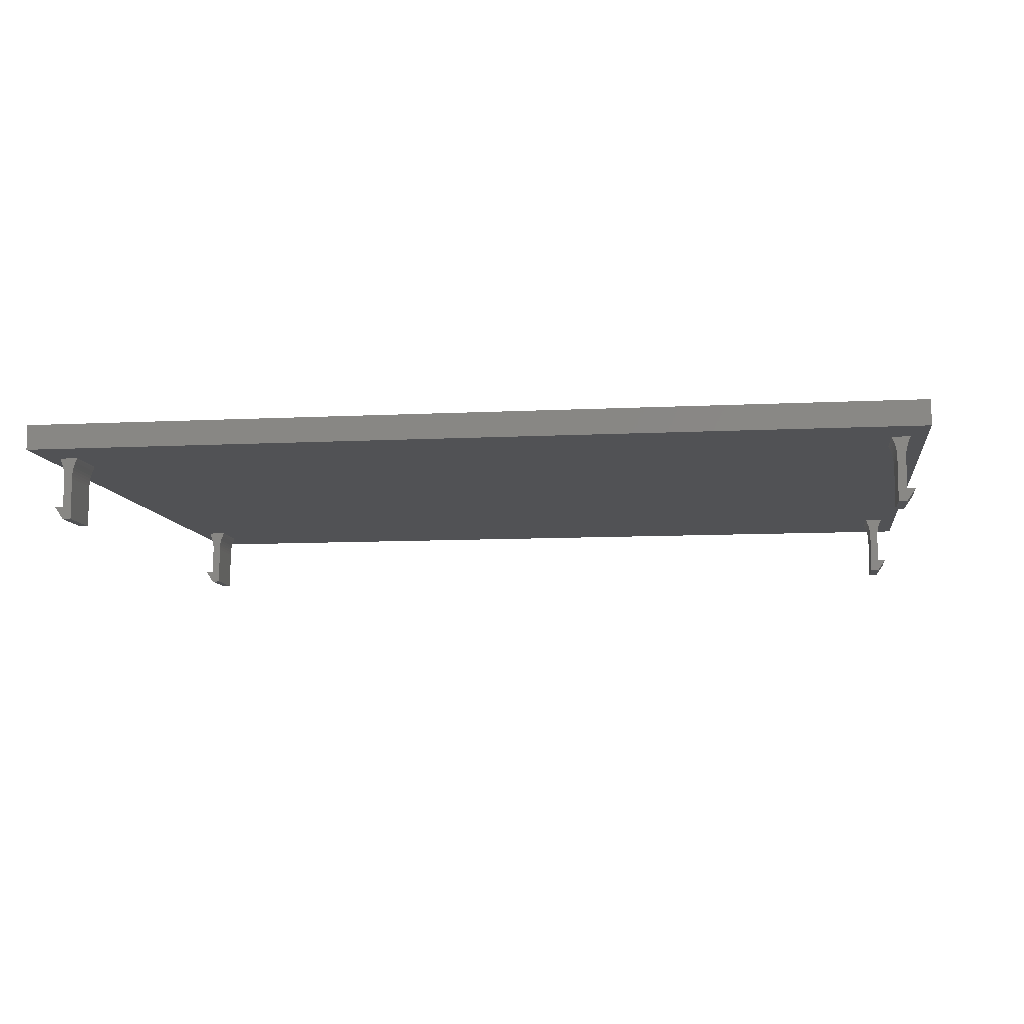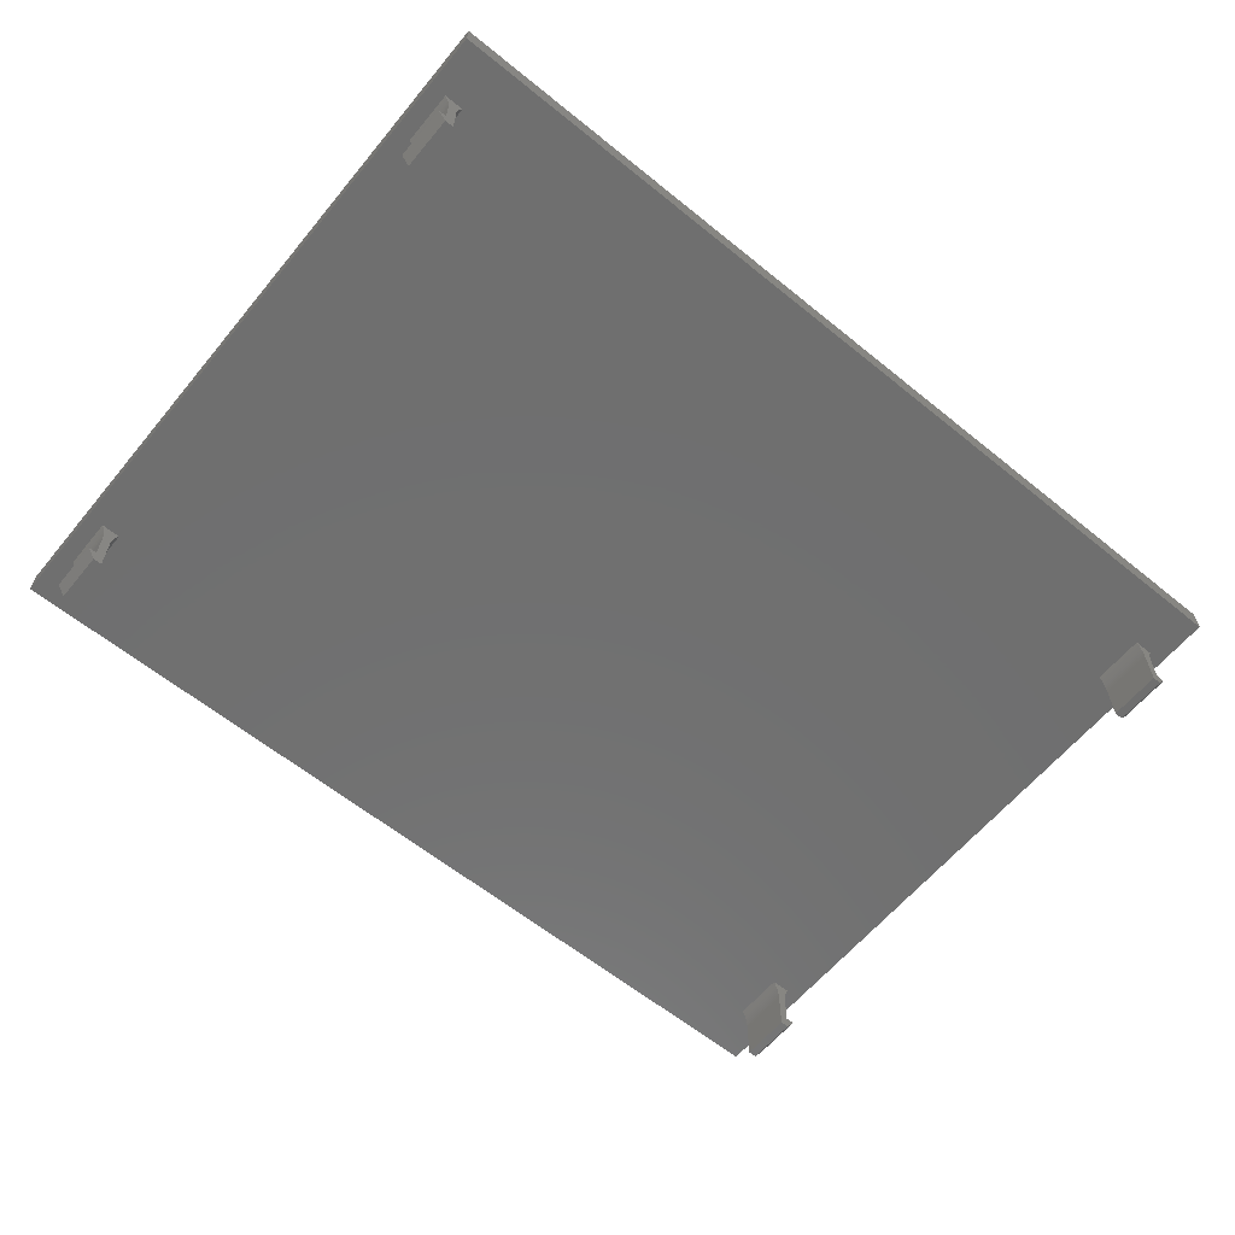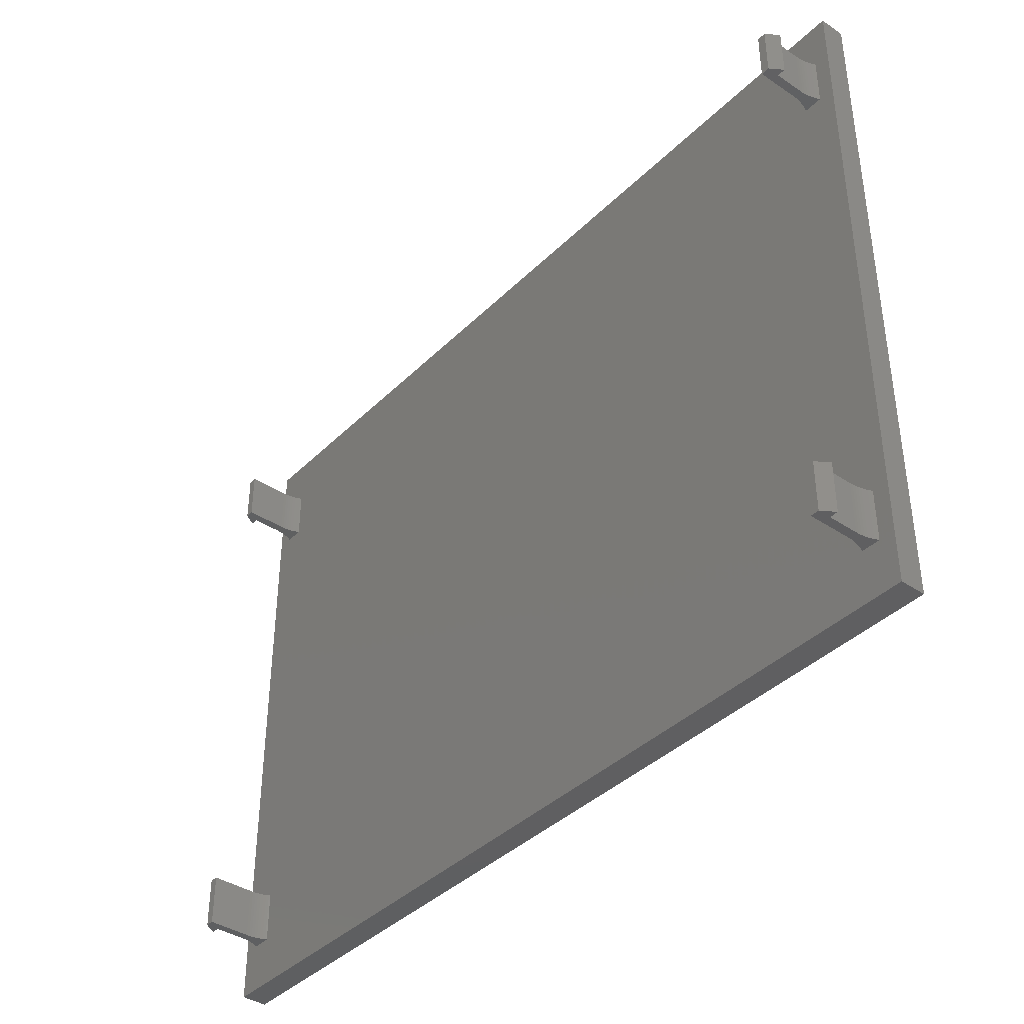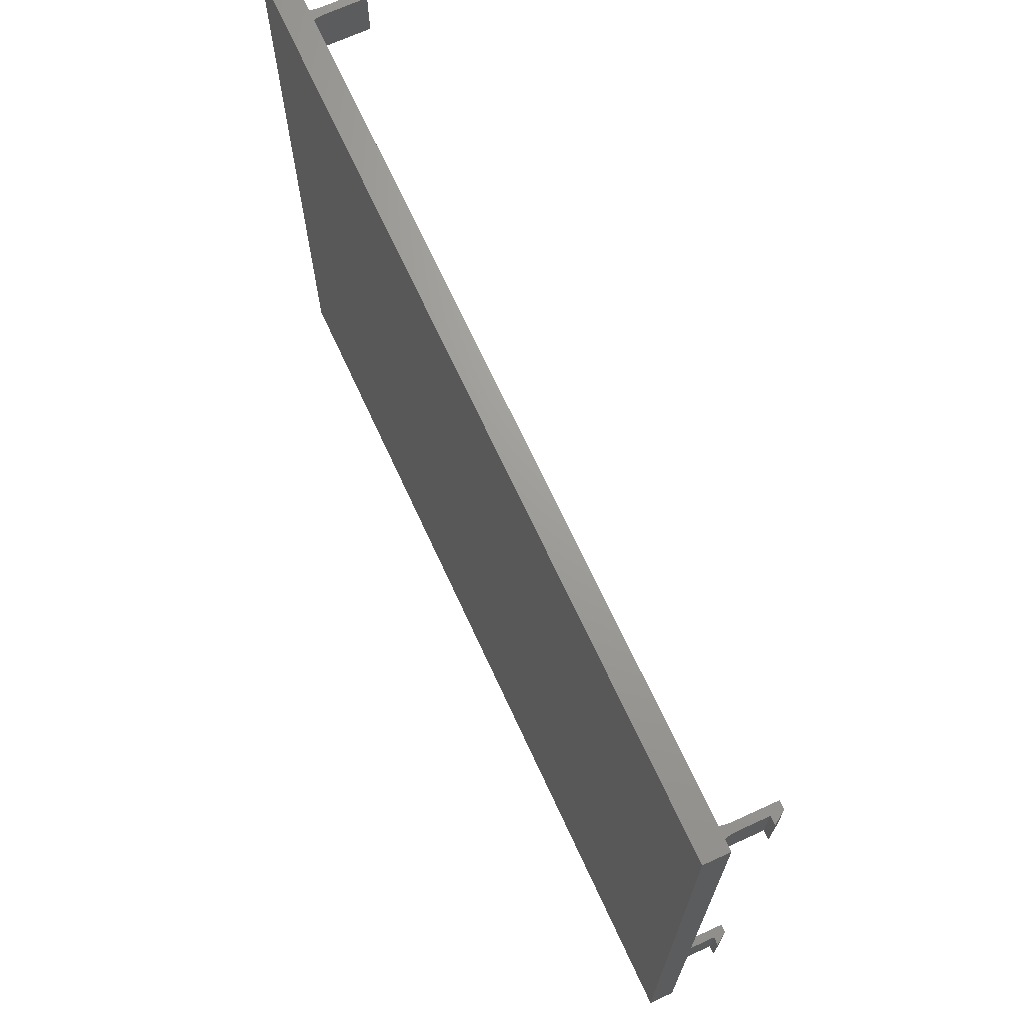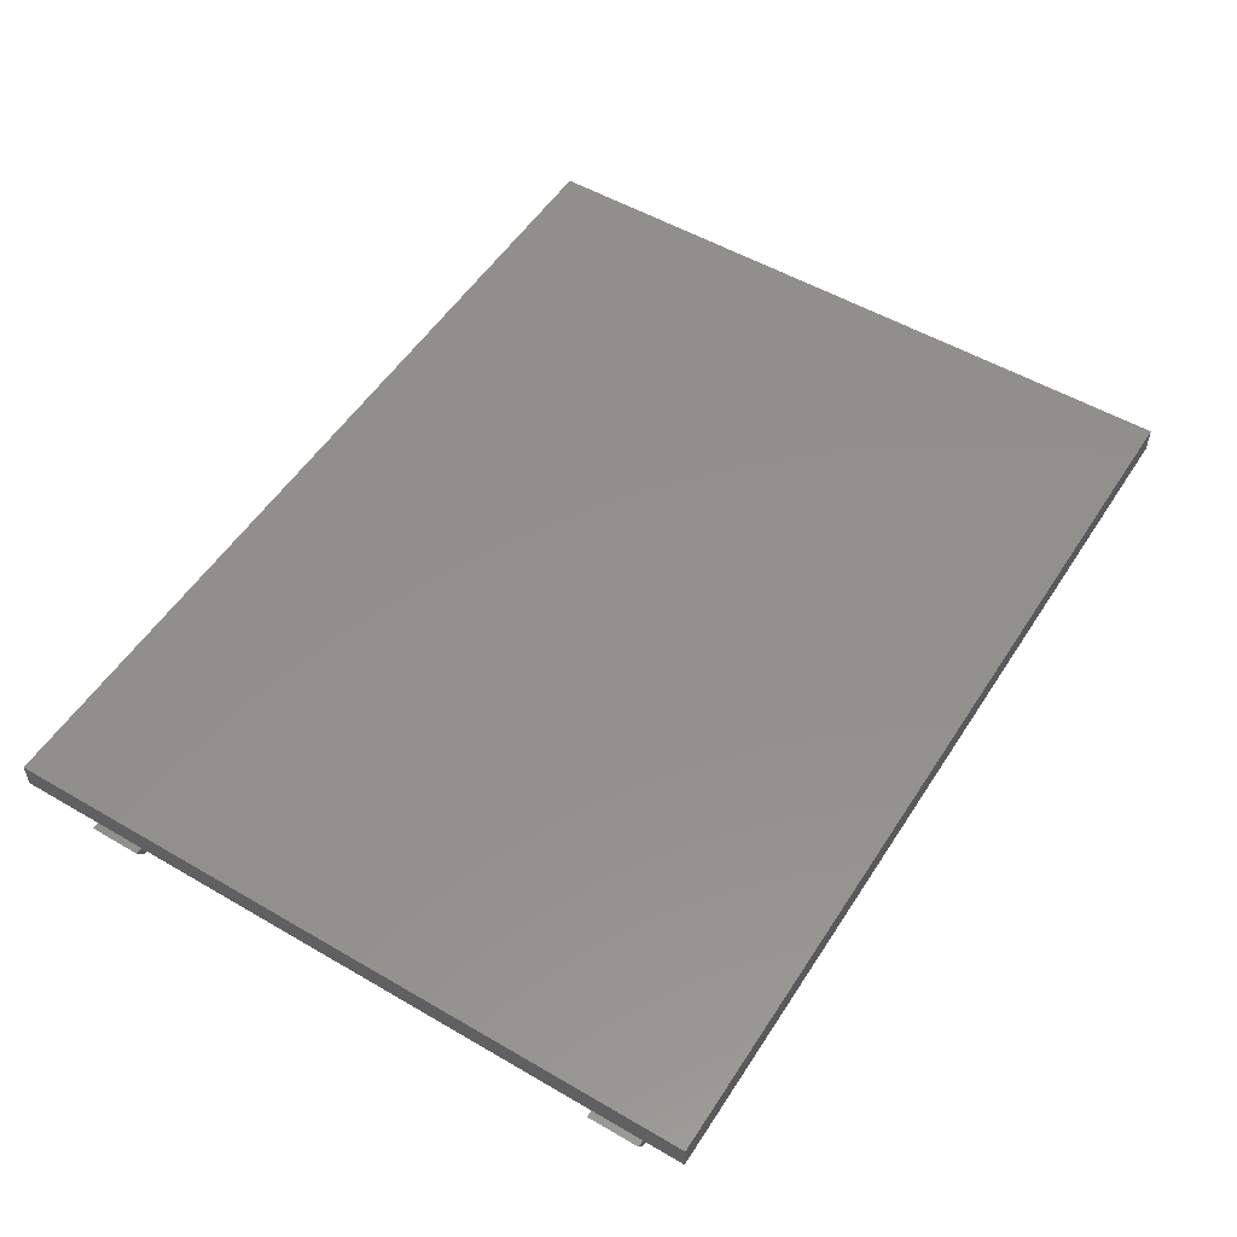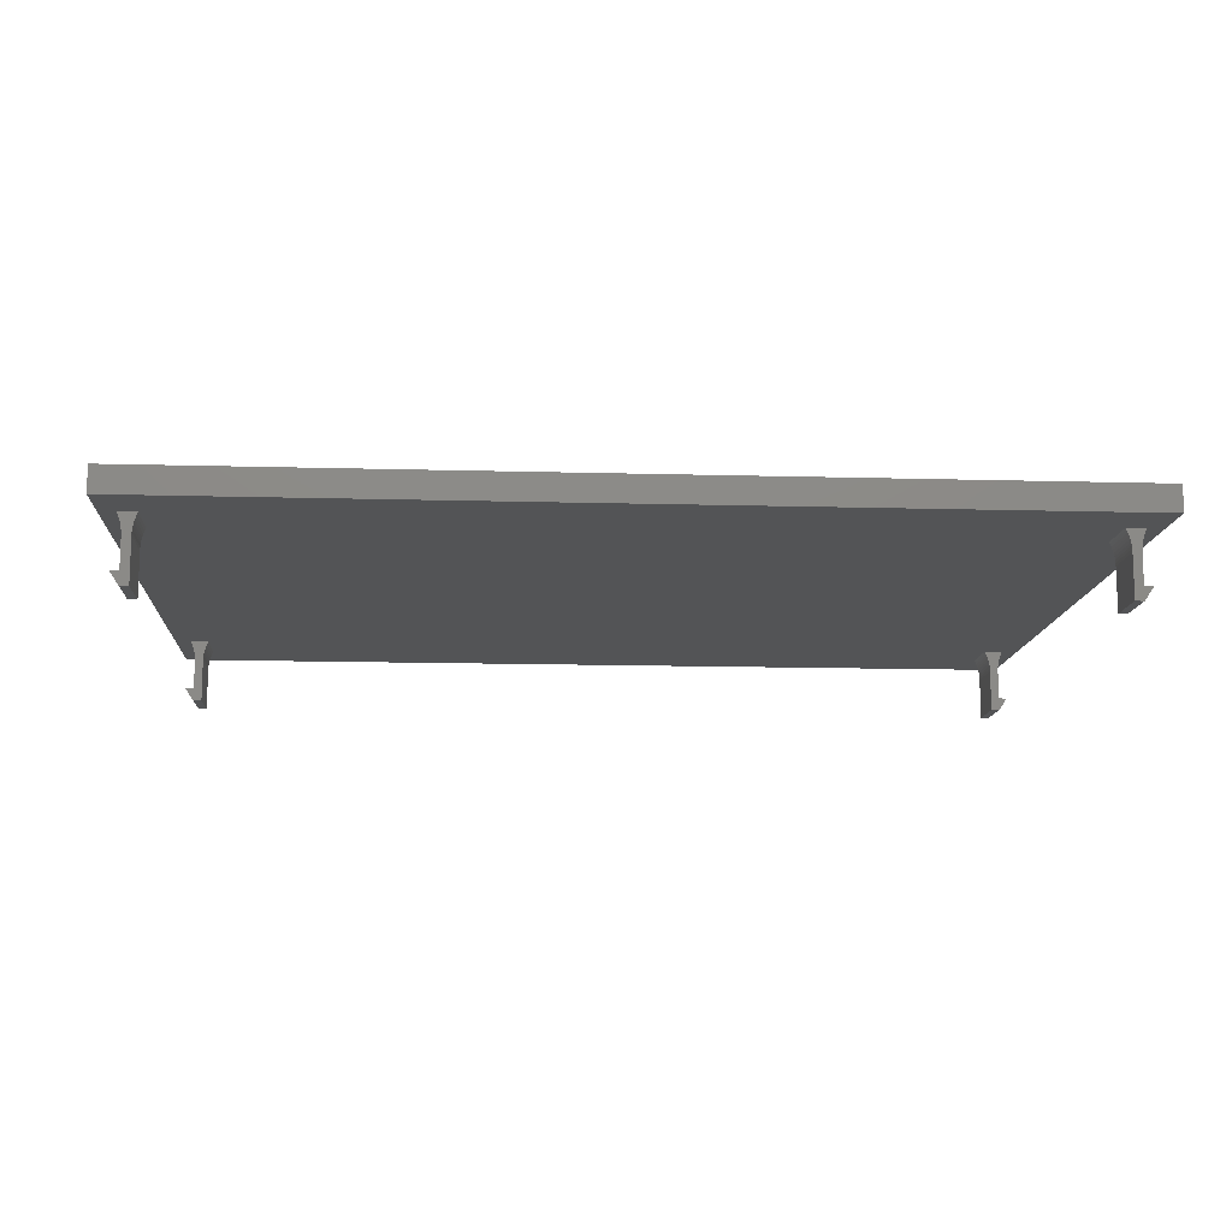
<metadata>
{"format":"stl","ext":"stl","renderer":"f3d","projection":"perspective","resolution":1024,"background":"white","views":[{"elev":-9.1,"azim":-172.2,"up":"+Z"},{"elev":-61.5,"azim":140.5,"up":"+Z"},{"elev":-39.4,"azim":-129.7,"up":"+Y"},{"elev":68.8,"azim":65.3,"up":"+Y"},{"elev":53.1,"azim":-58.0,"up":"+Z"},{"elev":-12.3,"azim":176.2,"up":"+Z"}]}
</metadata>
<code>
# stl→obj: 192 verts, 380 faces
v -49.5 -34.5 52.5
v -49.5 -28.5 47.5
v -49.5 -28.5 52.5
v -49.5 -34.5 47.5
v -50.5 -34.5 47.5
v -50.5 -28.5 47.5
v -50.5 -34.5 49
v -50.5 -28.5 52.5
v -50.5 -28.5 49
v -50.5 -34.5 52.5
v -48.98 -28.5 54.84
v -51.1 -28.5 55
v -48.9 -28.5 55
v -51.02 -28.5 54.84
v -49.11 -28.5 54.52
v -50.89 -28.5 54.52
v -49.23 -28.5 54.2
v -50.77 -28.5 54.2
v -49.33 -28.5 53.87
v -50.67 -28.5 53.87
v -49.4 -28.5 53.53
v -50.6 -28.5 53.53
v -49.46 -28.5 53.19
v -50.54 -28.5 53.19
v -49.49 -28.5 52.85
v -50.51 -28.5 52.85
v -51.5 -28.5 49
v -51.1 -31.5 55
v -48.9 -34.5 55
v -48.9 -31.5 55
v -51.1 -34.5 55
v -51.02 -34.5 54.84
v -48.98 -34.5 54.84
v -50.89 -34.5 54.52
v -49.11 -34.5 54.52
v -50.77 -34.5 54.2
v -49.23 -34.5 54.2
v -50.67 -34.5 53.87
v -49.33 -34.5 53.87
v -50.6 -34.5 53.53
v -49.4 -34.5 53.53
v -50.54 -34.5 53.19
v -49.46 -34.5 53.19
v -50.51 -34.5 52.85
v -49.49 -34.5 52.85
v -51.5 -34.5 49
v 49.5 -34.5 47.5
v 49.5 -28.5 52.5
v 49.5 -28.5 47.5
v 49.5 -34.5 52.5
v 50.5 -28.5 47.5
v 50.5 -34.5 47.5
v 50.5 -34.5 52.5
v 50.5 -28.5 49
v 50.5 -28.5 52.5
v 50.5 -34.5 49
v 48.98 -34.5 54.84
v 51.1 -34.5 55
v 48.9 -34.5 55
v 51.02 -34.5 54.84
v 49.11 -34.5 54.52
v 50.89 -34.5 54.52
v 49.23 -34.5 54.2
v 50.77 -34.5 54.2
v 49.33 -34.5 53.87
v 50.67 -34.5 53.87
v 49.4 -34.5 53.53
v 50.6 -34.5 53.53
v 49.46 -34.5 53.19
v 50.54 -34.5 53.19
v 49.49 -34.5 52.85
v 50.51 -34.5 52.85
v 51.5 -34.5 49
v 48.9 -28.5 55
v 51.1 -31.5 55
v 51.1 -28.5 55
v 48.9 -31.5 55
v 51.5 -28.5 49
v 51.02 -28.5 54.84
v 48.98 -28.5 54.84
v 50.89 -28.5 54.52
v 49.11 -28.5 54.52
v 50.77 -28.5 54.2
v 49.23 -28.5 54.2
v 50.67 -28.5 53.87
v 49.33 -28.5 53.87
v 50.6 -28.5 53.53
v 49.4 -28.5 53.53
v 50.54 -28.5 53.19
v 49.46 -28.5 53.19
v 50.51 -28.5 52.85
v 49.49 -28.5 52.85
v 49.5 28.5 47.5
v 49.5 34.5 52.5
v 49.5 34.5 47.5
v 49.5 28.5 52.5
v 50.5 34.5 47.5
v 50.5 28.5 47.5
v 50.5 28.5 52.5
v 50.5 34.5 49
v 50.5 34.5 52.5
v 50.5 28.5 49
v 48.98 28.5 54.84
v 51.1 28.5 55
v 48.9 28.5 55
v 51.02 28.5 54.84
v 49.11 28.5 54.52
v 50.89 28.5 54.52
v 49.23 28.5 54.2
v 50.77 28.5 54.2
v 49.33 28.5 53.87
v 50.67 28.5 53.87
v 49.4 28.5 53.53
v 50.6 28.5 53.53
v 49.46 28.5 53.19
v 50.54 28.5 53.19
v 49.49 28.5 52.85
v 50.51 28.5 52.85
v 51.5 28.5 49
v 48.9 34.5 55
v 51.1 31.5 55
v 51.1 34.5 55
v 48.9 31.5 55
v 51.5 34.5 49
v 51.02 34.5 54.84
v 48.98 34.5 54.84
v 50.89 34.5 54.52
v 49.11 34.5 54.52
v 50.77 34.5 54.2
v 49.23 34.5 54.2
v 50.67 34.5 53.87
v 49.33 34.5 53.87
v 50.6 34.5 53.53
v 49.4 34.5 53.53
v 50.54 34.5 53.19
v 49.46 34.5 53.19
v 50.51 34.5 52.85
v 49.49 34.5 52.85
v -49.5 28.5 52.5
v -49.5 34.5 47.5
v -49.5 34.5 52.5
v -49.5 28.5 47.5
v -50.5 28.5 47.5
v -50.5 34.5 47.5
v -50.5 28.5 49
v -50.5 34.5 52.5
v -50.5 34.5 49
v -50.5 28.5 52.5
v -48.98 34.5 54.84
v -51.1 34.5 55
v -48.9 34.5 55
v -51.02 34.5 54.84
v -49.11 34.5 54.52
v -50.89 34.5 54.52
v -49.23 34.5 54.2
v -50.77 34.5 54.2
v -49.33 34.5 53.87
v -50.67 34.5 53.87
v -49.4 34.5 53.53
v -50.6 34.5 53.53
v -49.46 34.5 53.19
v -50.54 34.5 53.19
v -49.49 34.5 52.85
v -50.51 34.5 52.85
v -51.5 34.5 49
v -51.1 31.5 55
v -48.9 28.5 55
v -48.9 31.5 55
v -51.1 28.5 55
v -51.02 28.5 54.84
v -48.98 28.5 54.84
v -50.89 28.5 54.52
v -49.11 28.5 54.52
v -50.77 28.5 54.2
v -49.23 28.5 54.2
v -50.67 28.5 53.87
v -49.33 28.5 53.87
v -50.6 28.5 53.53
v -49.4 28.5 53.53
v -50.54 28.5 53.19
v -49.46 28.5 53.19
v -50.51 28.5 52.85
v -49.49 28.5 52.85
v -51.5 28.5 49
v -53 -40.5 55
v -53 40.5 58
v -53 40.5 55
v -53 -40.5 58
v 53 -40.5 58
v 53 40.5 58
v 53 40.5 55
v 53 -40.5 55
f 1 2 3
f 2 1 4
f 5 2 4
f 2 5 6
f 7 8 9
f 8 7 10
f 11 12 13
f 11 14 12
f 15 14 11
f 15 16 14
f 17 16 15
f 17 18 16
f 19 18 17
f 19 20 18
f 21 20 19
f 21 22 20
f 23 22 21
f 23 24 22
f 25 24 23
f 25 26 24
f 3 26 25
f 3 8 26
f 3 9 8
f 2 9 3
f 6 9 2
f 9 6 27
f 28 29 30
f 29 28 31
f 32 29 31
f 32 33 29
f 34 33 32
f 34 35 33
f 36 35 34
f 36 37 35
f 38 37 36
f 38 39 37
f 40 39 38
f 40 41 39
f 42 41 40
f 42 43 41
f 44 43 42
f 44 45 43
f 10 45 44
f 10 1 45
f 7 1 10
f 4 7 5
f 7 4 1
f 46 5 7
f 27 7 9
f 7 27 46
f 6 46 27
f 5 46 6
f 30 11 13
f 33 30 29
f 30 33 11
f 37 19 17
f 19 37 39
f 45 3 25
f 3 45 1
f 35 17 15
f 17 35 37
f 33 15 11
f 15 33 35
f 43 25 23
f 25 43 45
f 39 21 19
f 21 39 41
f 41 23 21
f 23 41 43
f 44 24 26
f 24 44 42
f 10 26 8
f 26 10 44
f 38 18 20
f 18 38 36
f 36 16 18
f 16 36 34
f 42 22 24
f 22 42 40
f 40 20 22
f 20 40 38
f 14 28 12
f 32 28 14
f 28 32 31
f 34 14 16
f 14 34 32
f 47 48 49
f 48 47 50
f 47 51 52
f 51 47 49
f 53 54 55
f 54 53 56
f 57 58 59
f 57 60 58
f 61 60 57
f 61 62 60
f 63 62 61
f 63 64 62
f 65 64 63
f 65 66 64
f 67 66 65
f 67 68 66
f 69 68 67
f 69 70 68
f 71 70 69
f 71 72 70
f 50 72 71
f 50 53 72
f 50 56 53
f 47 56 50
f 52 56 47
f 56 52 73
f 74 75 76
f 75 74 77
f 78 51 54
f 79 74 76
f 79 80 74
f 81 80 79
f 81 82 80
f 83 82 81
f 83 84 82
f 85 84 83
f 85 86 84
f 87 86 85
f 87 88 86
f 89 88 87
f 89 90 88
f 91 90 89
f 91 92 90
f 55 92 91
f 55 48 92
f 54 48 55
f 49 54 51
f 54 49 48
f 54 73 78
f 73 54 56
f 73 52 78
f 78 52 51
f 80 77 74
f 57 77 80
f 77 57 59
f 65 84 86
f 84 65 63
f 50 92 48
f 92 50 71
f 63 82 84
f 82 63 61
f 61 80 82
f 80 61 57
f 71 90 92
f 90 71 69
f 67 86 88
f 86 67 65
f 69 88 90
f 88 69 67
f 70 91 89
f 91 70 72
f 72 55 91
f 55 72 53
f 64 85 83
f 85 64 66
f 62 83 81
f 83 62 64
f 68 89 87
f 89 68 70
f 66 87 85
f 87 66 68
f 75 79 76
f 60 75 58
f 75 60 79
f 60 81 79
f 81 60 62
f 93 94 95
f 94 93 96
f 93 97 98
f 97 93 95
f 99 100 101
f 100 99 102
f 103 104 105
f 103 106 104
f 107 106 103
f 107 108 106
f 109 108 107
f 109 110 108
f 111 110 109
f 111 112 110
f 113 112 111
f 113 114 112
f 115 114 113
f 115 116 114
f 117 116 115
f 117 118 116
f 96 118 117
f 96 99 118
f 96 102 99
f 93 102 96
f 98 102 93
f 102 98 119
f 120 121 122
f 121 120 123
f 124 97 100
f 125 120 122
f 125 126 120
f 127 126 125
f 127 128 126
f 129 128 127
f 129 130 128
f 131 130 129
f 131 132 130
f 133 132 131
f 133 134 132
f 135 134 133
f 135 136 134
f 137 136 135
f 137 138 136
f 101 138 137
f 101 94 138
f 100 94 101
f 95 100 97
f 100 95 94
f 100 119 124
f 119 100 102
f 119 98 124
f 124 98 97
f 126 123 120
f 103 123 126
f 123 103 105
f 111 130 132
f 130 111 109
f 96 138 94
f 138 96 117
f 109 128 130
f 128 109 107
f 107 126 128
f 126 107 103
f 117 136 138
f 136 117 115
f 113 132 134
f 132 113 111
f 115 134 136
f 134 115 113
f 116 137 135
f 137 116 118
f 118 101 137
f 101 118 99
f 110 131 129
f 131 110 112
f 108 129 127
f 129 108 110
f 114 135 133
f 135 114 116
f 112 133 131
f 133 112 114
f 121 125 122
f 106 121 104
f 121 106 125
f 106 127 125
f 127 106 108
f 139 140 141
f 140 139 142
f 143 140 142
f 140 143 144
f 145 146 147
f 146 145 148
f 149 150 151
f 149 152 150
f 153 152 149
f 153 154 152
f 155 154 153
f 155 156 154
f 157 156 155
f 157 158 156
f 159 158 157
f 159 160 158
f 161 160 159
f 161 162 160
f 163 162 161
f 163 164 162
f 141 164 163
f 141 146 164
f 141 147 146
f 140 147 141
f 144 147 140
f 147 144 165
f 166 167 168
f 167 166 169
f 170 167 169
f 170 171 167
f 172 171 170
f 172 173 171
f 174 173 172
f 174 175 173
f 176 175 174
f 176 177 175
f 178 177 176
f 178 179 177
f 180 179 178
f 180 181 179
f 182 181 180
f 182 183 181
f 148 183 182
f 148 139 183
f 145 139 148
f 142 145 143
f 145 142 139
f 184 143 145
f 165 145 147
f 145 165 184
f 144 184 165
f 143 184 144
f 168 149 151
f 171 168 167
f 168 171 149
f 175 157 155
f 157 175 177
f 183 141 163
f 141 183 139
f 173 155 153
f 155 173 175
f 171 153 149
f 153 171 173
f 181 163 161
f 163 181 183
f 177 159 157
f 159 177 179
f 179 161 159
f 161 179 181
f 182 162 164
f 162 182 180
f 148 164 146
f 164 148 182
f 176 156 158
f 156 176 174
f 174 154 156
f 154 174 172
f 180 160 162
f 160 180 178
f 178 158 160
f 158 178 176
f 152 166 150
f 170 166 152
f 166 170 169
f 172 152 154
f 152 172 170
f 185 186 187
f 186 185 188
f 186 189 190
f 189 186 188
f 189 191 190
f 191 189 192
f 191 186 190
f 186 191 187
f 12 168 13
f 168 12 166
f 77 104 75
f 104 77 105
f 75 192 58
f 192 59 58
f 30 77 59
f 77 13 105
f 77 30 13
f 185 59 192
f 59 185 30
f 185 12 28
f 12 187 166
f 12 185 187
f 30 185 28
f 104 192 75
f 192 104 191
f 121 191 104
f 123 191 121
f 168 105 13
f 105 168 123
f 151 123 168
f 123 151 191
f 187 151 150
f 151 187 191
f 166 187 150
f 185 189 188
f 189 185 192

</code>
